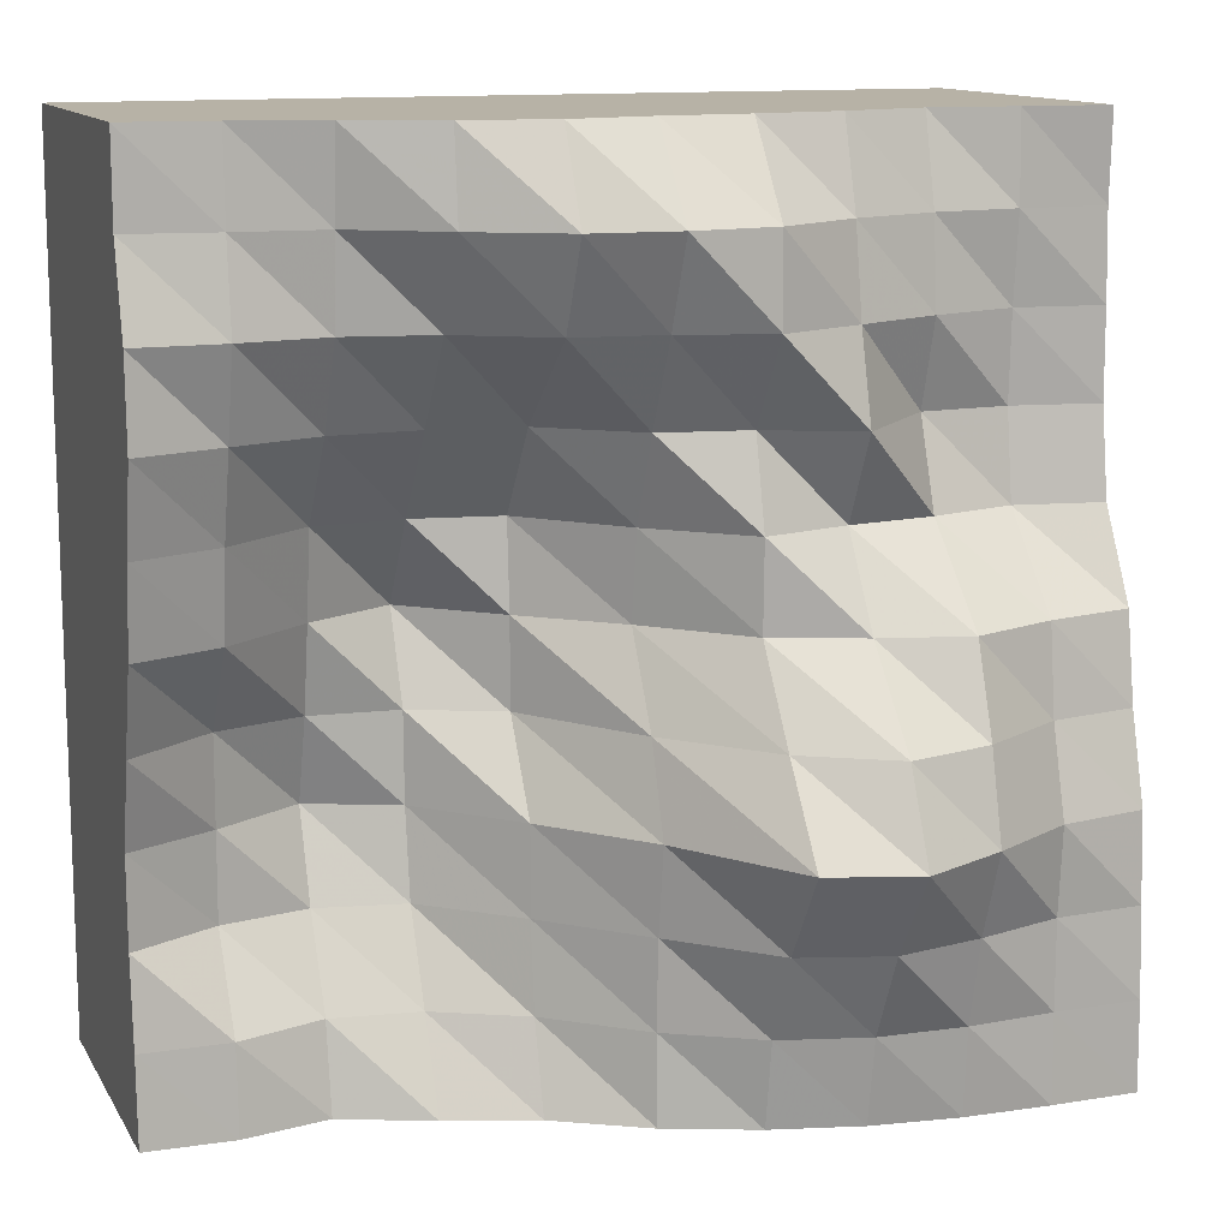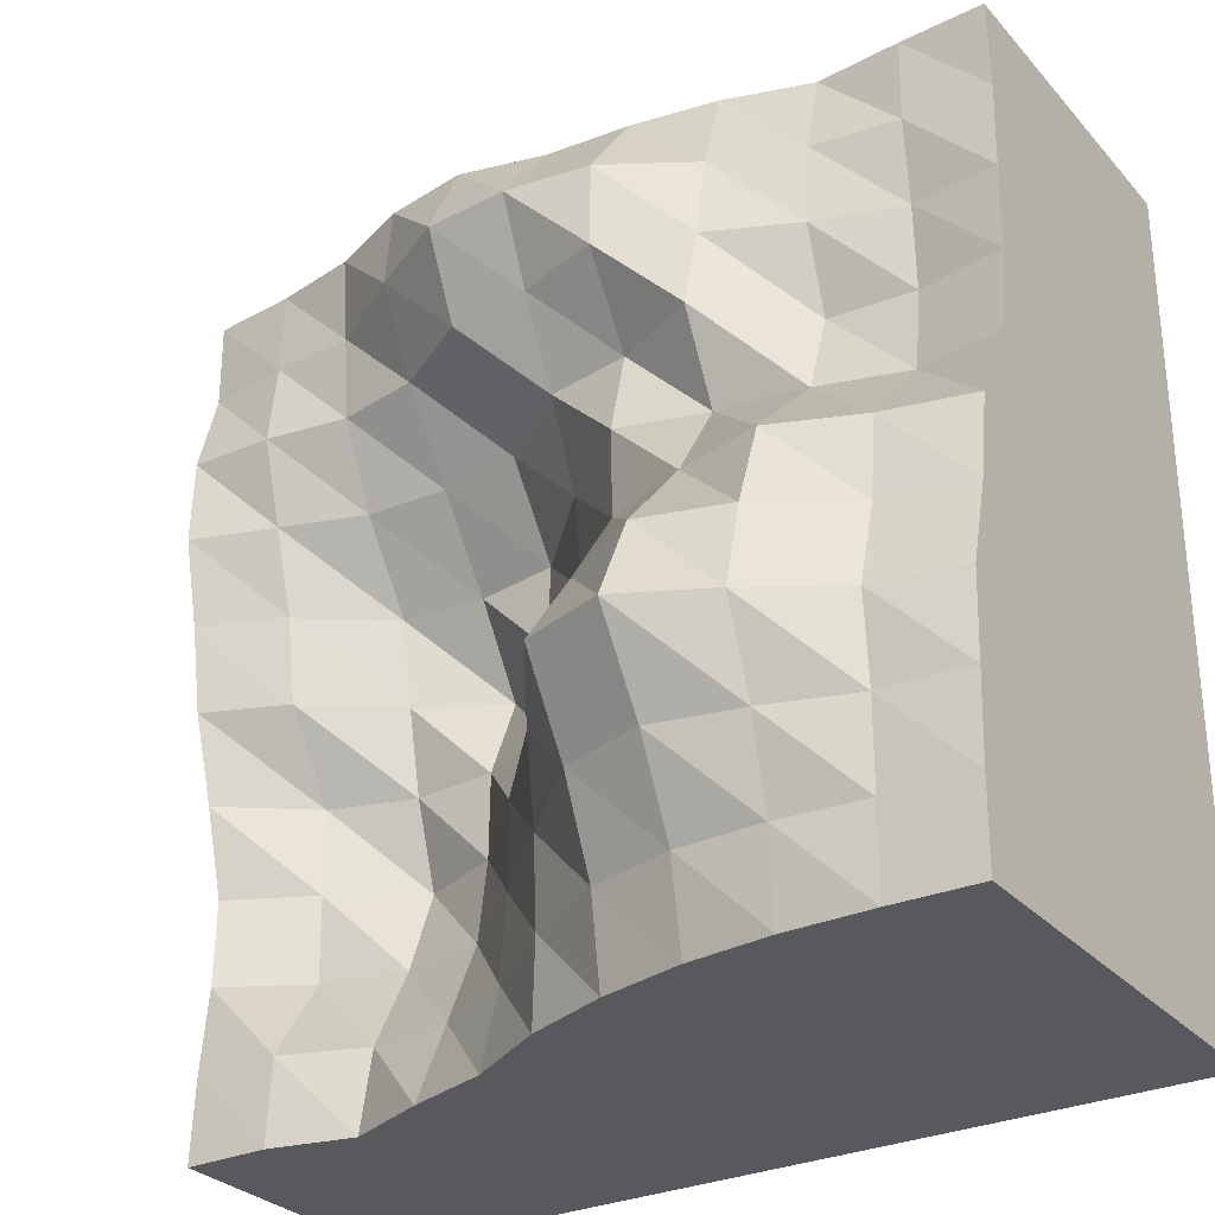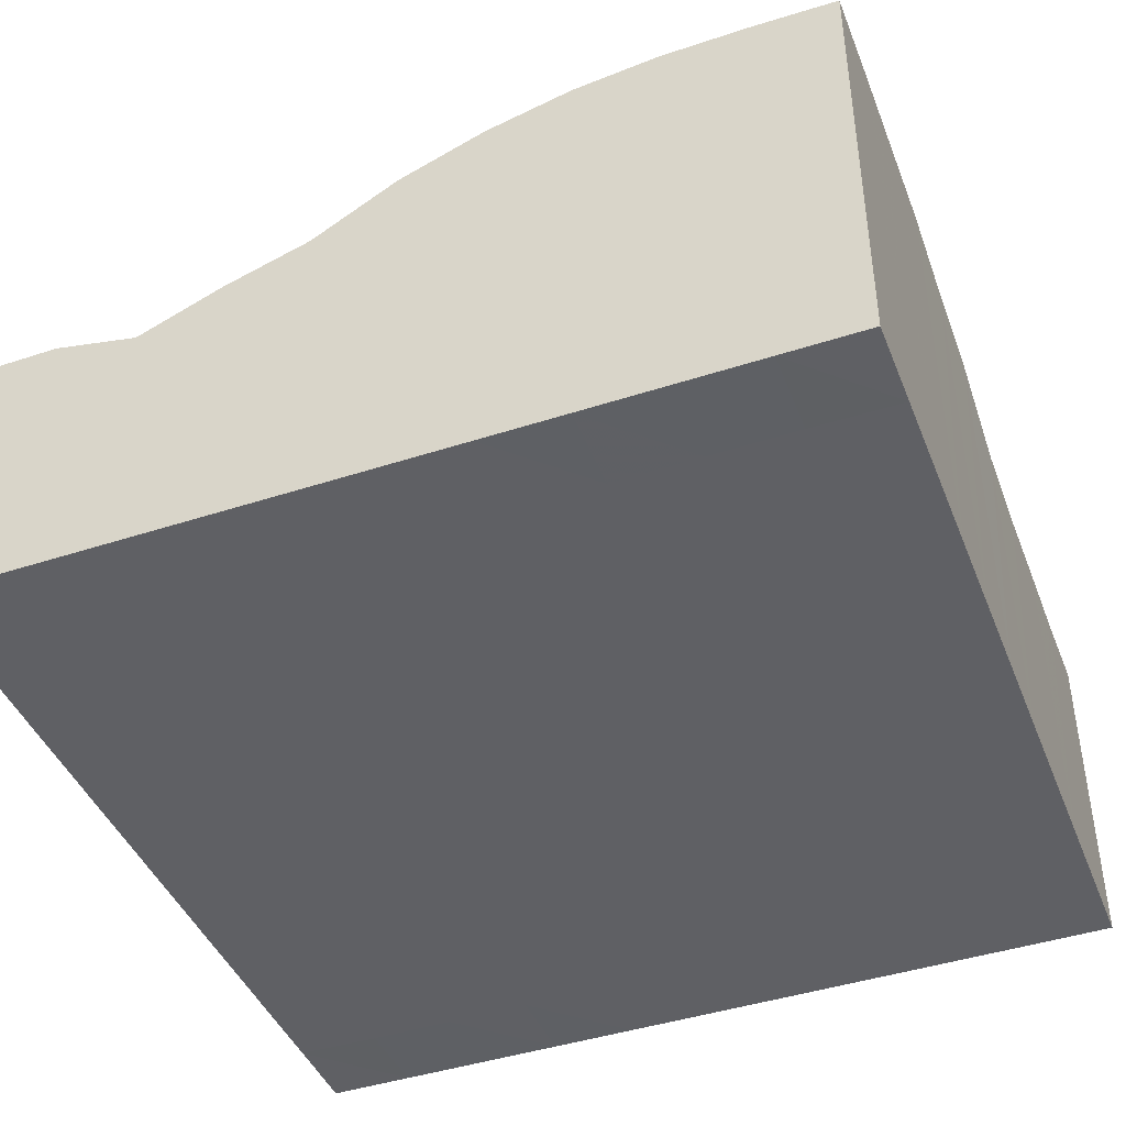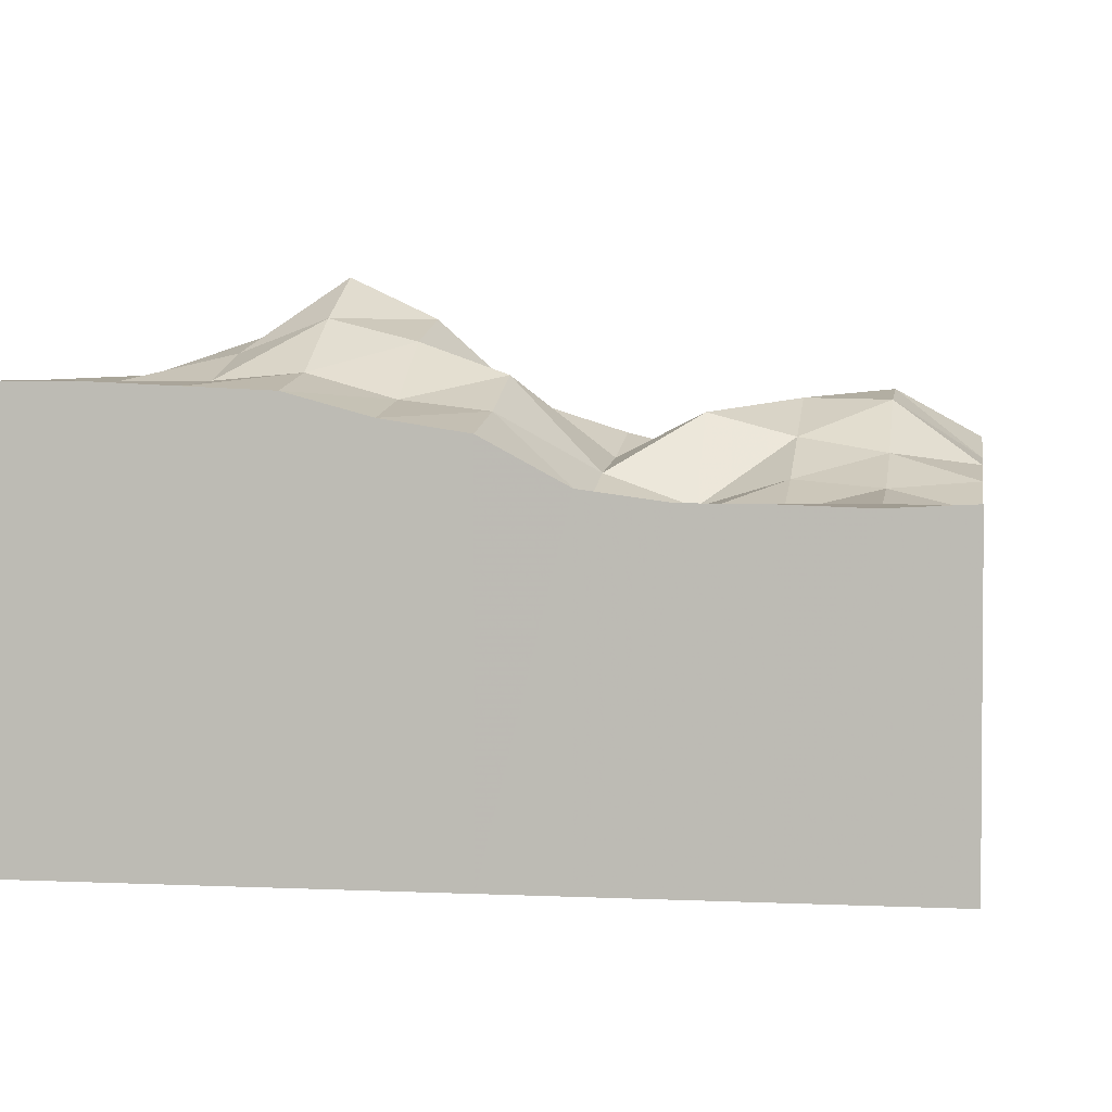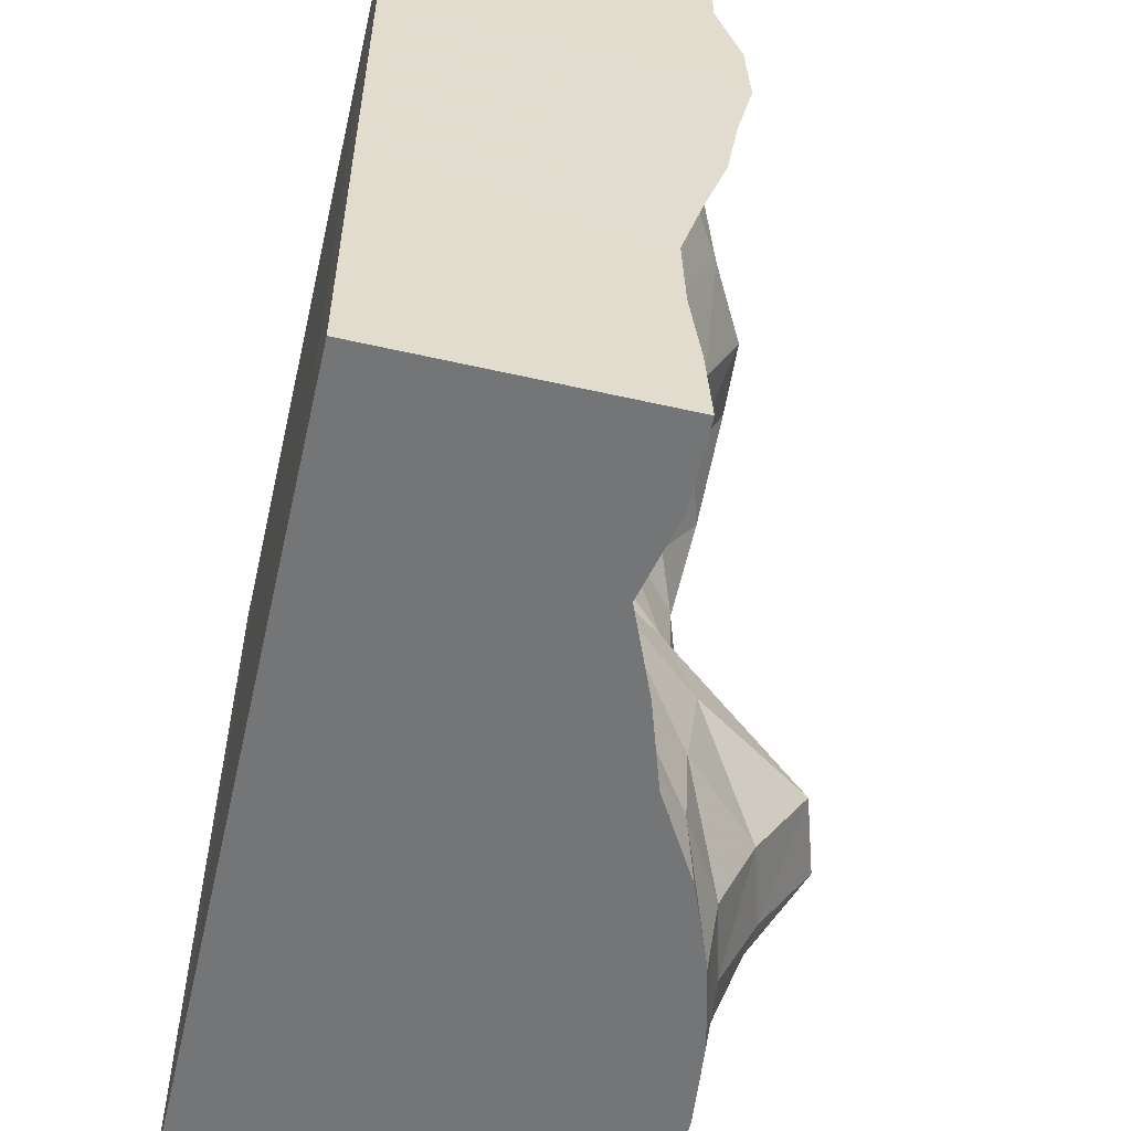
<metadata>
{"format":"obj","ext":"obj","renderer":"f3d","projection":"perspective","resolution":1024,"background":"white","views":[{"elev":12.5,"azim":160.4,"up":"+Z"},{"elev":-29.4,"azim":-146.6,"up":"+Z"},{"elev":-43.5,"azim":-159.1,"up":"+Y"},{"elev":2.7,"azim":-80.6,"up":"+Y"},{"elev":-56.4,"azim":76.9,"up":"+Z"}]}
</metadata>
<code>
v -50 11.67 -50
v -50 11.55 -40
v -50 11.05 -30
v -50 10.55 -20
v -50 7.814 -10
v -50 6.213 0
v -50 0.8247 10
v -50 -0.5687 20
v -50 -0.6569 30
v -50 -1.023 40
v -50 -0.5531 50
v -40 11.92 -50
v -40 11.83 -40
v -40 11.8 -30
v -40 12.63 -20
v -40 9.783 -10
v -40 8.55 0
v -40 -0.8175 10
v -40 -2.189 20
v -40 -1.747 30
v -40 -0.8027 40
v -40 -1.084 50
v -30 11.79 -50
v -30 12.67 -40
v -30 15 -30
v -30 18.73 -20
v -30 16.15 -10
v -30 12.52 0
v -30 2.076 10
v -30 -1.53 20
v -30 1.47 30
v -30 0.5213 40
v -30 -1.953 50
v -20 10.65 -50
v -20 12.33 -40
v -20 17.18 -30
v -20 23.76 -20
v -20 19.01 -10
v -20 10.02 0
v -20 3.619 10
v -20 8.631 20
v -20 5.936 30
v -20 4.179 40
v -20 1.105 50
v -10 8.152 -50
v -10 9.728 -40
v -10 14.18 -30
v -10 20.56 -20
v -10 13.14 -10
v -10 6.193 0
v -10 6.415 10
v -10 3.914 20
v -10 10.35 30
v -10 10.11 40
v -10 2.763 50
v 0 4.249 -50
v 0 3.841 -40
v 0 4.349 -30
v 0 5.756 -20
v 0 2.246 -10
v 0 -3.523 0
v 0 -2.086 10
v 0 2.212 20
v 0 7.243 30
v 0 11.49 40
v 0 3.504 50
v 10 -1.639 -50
v 10 -4.564 -40
v 10 -5.643 -30
v 10 -5.553 -20
v 10 -11.81 -10
v 10 -11.83 0
v 10 -12.5 10
v 10 -5.379 20
v 10 6.144 30
v 10 10.8 40
v 10 5.908 50
v 20 -4.945 -50
v 20 -9.778 -40
v 20 -14.53 -30
v 20 -16.09 -20
v 20 -16.28 -10
v 20 -20.55 0
v 20 -14.16 10
v 20 -6.742 20
v 20 0.2367 30
v 20 5.336 40
v 20 4.246 50
v 30 -9.146 -50
v 30 -11.07 -40
v 30 -16.4 -30
v 30 -20.27 -20
v 30 -17.04 -10
v 30 -15 0
v 30 -13.36 10
v 30 -6.342 20
v 30 -1.629 30
v 30 -0.8399 40
v 30 0.08105 50
v 40 -6.884 -50
v 40 -7.523 -40
v 40 -14.08 -30
v 40 -13.92 -20
v 40 -13.86 -10
v 40 -7.299 0
v 40 -5.829 10
v 40 -2.971 20
v 40 -0.1636 30
v 40 -1.495 40
v 40 -1.843 50
v 50 -6.995 -50
v 50 -7.538 -40
v 50 -8.623 -30
v 50 -8.881 -20
v 50 -6.245 -10
v 50 -3.332 0
v 50 -1.747 10
v 50 0.385 20
v 50 -0.04299 30
v 50 -2.883 40
v 50 -2.838 50
v -39.86 -39.86 50
v -49.86 -39.83 40
v -49.86 -39.83 50
v -29.86 -39.9 50
v -19.86 -39.93 50
v -9.864 -39.97 50
v 0.1357 -40 50
v 10.14 -40.03 50
v 20.14 -40.07 50
v 30.14 -40.1 50
v 40.14 -40.14 50
v 50.14 -40.17 50
v -49.86 -39.83 30
v 50.14 -40.17 40
v -49.86 -39.83 20
v 50.14 -40.17 30
v -49.86 -39.83 10
v 50.14 -40.17 20
v -49.86 -39.83 3e-06
v 50.14 -40.17 10
v -49.86 -39.83 -10
v 50.14 -40.17 3e-06
v -49.86 -39.83 -20
v 50.14 -40.17 -10
v -49.86 -39.83 -30
v 50.14 -40.17 -20
v -49.86 -39.83 -40
v 50.14 -40.17 -30
v -49.86 -39.83 -50
v -39.86 -39.86 -50
v -29.86 -39.9 -50
v -19.86 -39.93 -50
v -9.864 -39.97 -50
v 0.1357 -40 -50
v 10.14 -40.03 -50
v 20.14 -40.07 -50
v 30.14 -40.1 -50
v 50.14 -40.17 -40
v 40.14 -40.14 -50
v 50.14 -40.17 -50
v 40.27 -40.27 40
v 30.27 -40.2 40
v 20.27 -40.14 40
v 10.27 -40.07 40
v 0.2713 -40 40
v -9.728 -39.93 40
v -19.73 -39.87 40
v -29.73 -39.8 40
v -39.73 -39.73 40
v 40.27 -40.27 30
v 30.27 -40.2 30
v 20.27 -40.14 30
v 10.27 -40.07 30
v 0.2713 -40 30
v -9.728 -39.93 30
v -19.73 -39.87 30
v -29.73 -39.8 30
v -39.73 -39.73 30
v 40.27 -40.27 20
v 30.27 -40.2 20
v 20.27 -40.14 20
v 10.27 -40.07 20
v 0.2713 -40 20
v -9.728 -39.93 20
v -19.73 -39.87 20
v -29.73 -39.8 20
v -39.73 -39.73 20
v 40.27 -40.27 10
v 30.27 -40.2 10
v 20.27 -40.14 10
v 10.27 -40.07 10
v 0.2713 -40 10
v -9.728 -39.93 10
v -19.73 -39.87 10
v -29.73 -39.8 10
v -39.73 -39.73 10
v 40.27 -40.27 3e-06
v 30.27 -40.2 3e-06
v 20.27 -40.14 3e-06
v 10.27 -40.07 3e-06
v 0.2713 -40 3e-06
v -9.728 -39.93 3e-06
v -19.73 -39.87 3e-06
v -29.73 -39.8 3e-06
v -39.73 -39.73 3e-06
v 40.27 -40.27 -10
v 30.27 -40.2 -10
v 20.27 -40.14 -10
v 10.27 -40.07 -10
v 0.2713 -40 -10
v -9.728 -39.93 -10
v -19.73 -39.87 -10
v -29.73 -39.8 -10
v -39.73 -39.73 -10
v 40.27 -40.27 -20
v 30.27 -40.2 -20
v 20.27 -40.14 -20
v 10.27 -40.07 -20
v 0.2713 -40 -20
v -9.728 -39.93 -20
v -19.73 -39.87 -20
v -29.73 -39.8 -20
v -39.73 -39.73 -20
v 40.27 -40.27 -30
v 30.27 -40.2 -30
v 20.27 -40.14 -30
v 10.27 -40.07 -30
v 0.2713 -40 -30
v -9.728 -39.93 -30
v -19.73 -39.87 -30
v -29.73 -39.8 -30
v -39.73 -39.73 -30
v 40.27 -40.27 -40
v 30.27 -40.2 -40
v 20.27 -40.14 -40
v 10.27 -40.07 -40
v 0.2713 -40 -40
v -9.728 -39.93 -40
v -19.73 -39.87 -40
v -29.73 -39.8 -40
v -39.73 -39.73 -40
f 22 10 11
f 33 21 22
f 44 32 33
f 55 43 44
f 66 54 55
f 77 65 66
f 88 76 77
f 99 87 88
f 110 98 99
f 121 109 110
f 21 9 10
f 32 20 21
f 43 31 32
f 54 42 43
f 65 53 54
f 76 64 65
f 87 75 76
f 98 86 87
f 109 97 98
f 120 108 109
f 20 8 9
f 31 19 20
f 42 30 31
f 53 41 42
f 64 52 53
f 75 63 64
f 86 74 75
f 97 85 86
f 108 96 97
f 119 107 108
f 19 7 8
f 30 18 19
f 41 29 30
f 52 40 41
f 63 51 52
f 74 62 63
f 85 73 74
f 96 84 85
f 107 95 96
f 118 106 107
f 18 6 7
f 29 17 18
f 40 28 29
f 51 39 40
f 62 50 51
f 73 61 62
f 84 72 73
f 95 83 84
f 106 94 95
f 117 105 106
f 17 5 6
f 28 16 17
f 39 27 28
f 50 38 39
f 61 49 50
f 72 60 61
f 83 71 72
f 94 82 83
f 105 93 94
f 116 104 105
f 16 4 5
f 27 15 16
f 38 26 27
f 49 37 38
f 60 48 49
f 71 59 60
f 82 70 71
f 93 81 82
f 104 92 93
f 115 103 104
f 15 3 4
f 26 14 15
f 37 25 26
f 48 36 37
f 59 47 48
f 70 58 59
f 81 69 70
f 92 80 81
f 103 91 92
f 114 102 103
f 14 2 3
f 25 13 14
f 36 24 25
f 47 35 36
f 58 46 47
f 69 57 58
f 80 68 69
f 91 79 80
f 102 90 91
f 113 101 102
f 13 1 2
f 24 12 13
f 35 23 24
f 46 34 35
f 57 45 46
f 68 56 57
f 79 67 68
f 90 78 79
f 101 89 90
f 112 100 101
f 22 21 10
f 33 32 21
f 44 43 32
f 55 54 43
f 66 65 54
f 77 76 65
f 88 87 76
f 99 98 87
f 110 109 98
f 121 120 109
f 21 20 9
f 32 31 20
f 43 42 31
f 54 53 42
f 65 64 53
f 76 75 64
f 87 86 75
f 98 97 86
f 109 108 97
f 120 119 108
f 20 19 8
f 31 30 19
f 42 41 30
f 53 52 41
f 64 63 52
f 75 74 63
f 86 85 74
f 97 96 85
f 108 107 96
f 119 118 107
f 19 18 7
f 30 29 18
f 41 40 29
f 52 51 40
f 63 62 51
f 74 73 62
f 85 84 73
f 96 95 84
f 107 106 95
f 118 117 106
f 18 17 6
f 29 28 17
f 40 39 28
f 51 50 39
f 62 61 50
f 73 72 61
f 84 83 72
f 95 94 83
f 106 105 94
f 117 116 105
f 17 16 5
f 28 27 16
f 39 38 27
f 50 49 38
f 61 60 49
f 72 71 60
f 83 82 71
f 94 93 82
f 105 104 93
f 116 115 104
f 16 15 4
f 27 26 15
f 38 37 26
f 49 48 37
f 60 59 48
f 71 70 59
f 82 81 70
f 93 92 81
f 104 103 92
f 115 114 103
f 15 14 3
f 26 25 14
f 37 36 25
f 48 47 36
f 59 58 47
f 70 69 58
f 81 80 69
f 92 91 80
f 103 102 91
f 114 113 102
f 14 13 2
f 25 24 13
f 36 35 24
f 47 46 35
f 58 57 46
f 69 68 57
f 80 79 68
f 91 90 79
f 102 101 90
f 113 112 101
f 13 12 1
f 24 23 12
f 35 34 23
f 46 45 34
f 57 56 45
f 68 67 56
f 79 78 67
f 90 89 78
f 101 100 89
f 112 111 100
f 134 123 10
f 131 132 110
f 152 151 12
f 100 111 161
f 100 161 160
f 89 100 160
f 89 160 158
f 78 89 158
f 78 158 157
f 67 78 157
f 67 157 156
f 56 67 156
f 56 156 155
f 45 56 155
f 45 155 154
f 34 45 154
f 34 154 153
f 23 34 153
f 23 153 152
f 12 23 152
f 117 118 139
f 118 119 137
f 120 121 133
f 118 137 139
f 119 120 135
f 114 115 145
f 115 116 143
f 119 135 137
f 120 133 135
f 115 143 145
f 111 112 159
f 116 141 143
f 159 161 111
f 145 147 114
f 139 141 117
f 22 11 124
f 22 124 122
f 33 22 122
f 33 122 125
f 44 33 125
f 44 125 126
f 55 44 126
f 55 126 127
f 66 55 127
f 66 127 128
f 77 66 128
f 77 128 129
f 88 77 129
f 88 129 130
f 99 88 130
f 99 130 131
f 110 99 131
f 3 2 148
f 123 11 10
f 148 146 3
f 146 144 4
f 146 4 3
f 150 2 1
f 6 5 142
f 7 6 140
f 10 9 134
f 6 142 140
f 140 138 7
f 149 112 113
f 149 159 112
f 147 113 114
f 147 149 113
f 116 117 141
f 132 121 110
f 136 9 8
f 123 124 11
f 150 148 2
f 5 144 142
f 136 134 9
f 138 8 7
f 5 4 144
f 138 136 8
f 132 133 121
f 151 1 12
f 151 150 1
f 132 135 133
f 131 162 132
f 130 163 131
f 129 164 130
f 128 165 129
f 127 166 128
f 126 167 127
f 125 168 126
f 122 169 125
f 124 170 122
f 162 137 135
f 163 171 162
f 164 172 163
f 165 173 164
f 166 174 165
f 167 175 166
f 168 176 167
f 169 177 168
f 170 178 169
f 123 179 170
f 171 139 137
f 172 180 171
f 173 181 172
f 174 182 173
f 175 183 174
f 176 184 175
f 177 185 176
f 178 186 177
f 179 187 178
f 134 188 179
f 180 141 139
f 181 189 180
f 182 190 181
f 183 191 182
f 184 192 183
f 185 193 184
f 186 194 185
f 187 195 186
f 188 196 187
f 136 197 188
f 189 143 141
f 190 198 189
f 191 199 190
f 192 200 191
f 193 201 192
f 194 202 193
f 195 203 194
f 196 204 195
f 197 205 196
f 138 206 197
f 198 145 143
f 199 207 198
f 200 208 199
f 201 209 200
f 202 210 201
f 203 211 202
f 204 212 203
f 205 213 204
f 206 214 205
f 140 215 206
f 207 147 145
f 208 216 207
f 209 217 208
f 210 218 209
f 211 219 210
f 212 220 211
f 213 221 212
f 214 222 213
f 215 223 214
f 142 224 215
f 216 149 147
f 217 225 216
f 218 226 217
f 219 227 218
f 220 228 219
f 221 229 220
f 222 230 221
f 223 231 222
f 224 232 223
f 144 233 224
f 225 159 149
f 226 234 225
f 227 235 226
f 228 236 227
f 229 237 228
f 230 238 229
f 231 239 230
f 232 240 231
f 233 241 232
f 146 242 233
f 234 161 159
f 235 160 234
f 236 158 235
f 237 157 236
f 238 156 237
f 239 155 238
f 240 154 239
f 241 153 240
f 242 152 241
f 148 151 242
f 132 162 135
f 131 163 162
f 130 164 163
f 129 165 164
f 128 166 165
f 127 167 166
f 126 168 167
f 125 169 168
f 122 170 169
f 124 123 170
f 162 171 137
f 163 172 171
f 164 173 172
f 165 174 173
f 166 175 174
f 167 176 175
f 168 177 176
f 169 178 177
f 170 179 178
f 123 134 179
f 171 180 139
f 172 181 180
f 173 182 181
f 174 183 182
f 175 184 183
f 176 185 184
f 177 186 185
f 178 187 186
f 179 188 187
f 134 136 188
f 180 189 141
f 181 190 189
f 182 191 190
f 183 192 191
f 184 193 192
f 185 194 193
f 186 195 194
f 187 196 195
f 188 197 196
f 136 138 197
f 189 198 143
f 190 199 198
f 191 200 199
f 192 201 200
f 193 202 201
f 194 203 202
f 195 204 203
f 196 205 204
f 197 206 205
f 138 140 206
f 198 207 145
f 199 208 207
f 200 209 208
f 201 210 209
f 202 211 210
f 203 212 211
f 204 213 212
f 205 214 213
f 206 215 214
f 140 142 215
f 207 216 147
f 208 217 216
f 209 218 217
f 210 219 218
f 211 220 219
f 212 221 220
f 213 222 221
f 214 223 222
f 215 224 223
f 142 144 224
f 216 225 149
f 217 226 225
f 218 227 226
f 219 228 227
f 220 229 228
f 221 230 229
f 222 231 230
f 223 232 231
f 224 233 232
f 144 146 233
f 225 234 159
f 226 235 234
f 227 236 235
f 228 237 236
f 229 238 237
f 230 239 238
f 231 240 239
f 232 241 240
f 233 242 241
f 146 148 242
f 234 160 161
f 235 158 160
f 236 157 158
f 237 156 157
f 238 155 156
f 239 154 155
f 240 153 154
f 241 152 153
f 242 151 152
f 148 150 151

</code>
